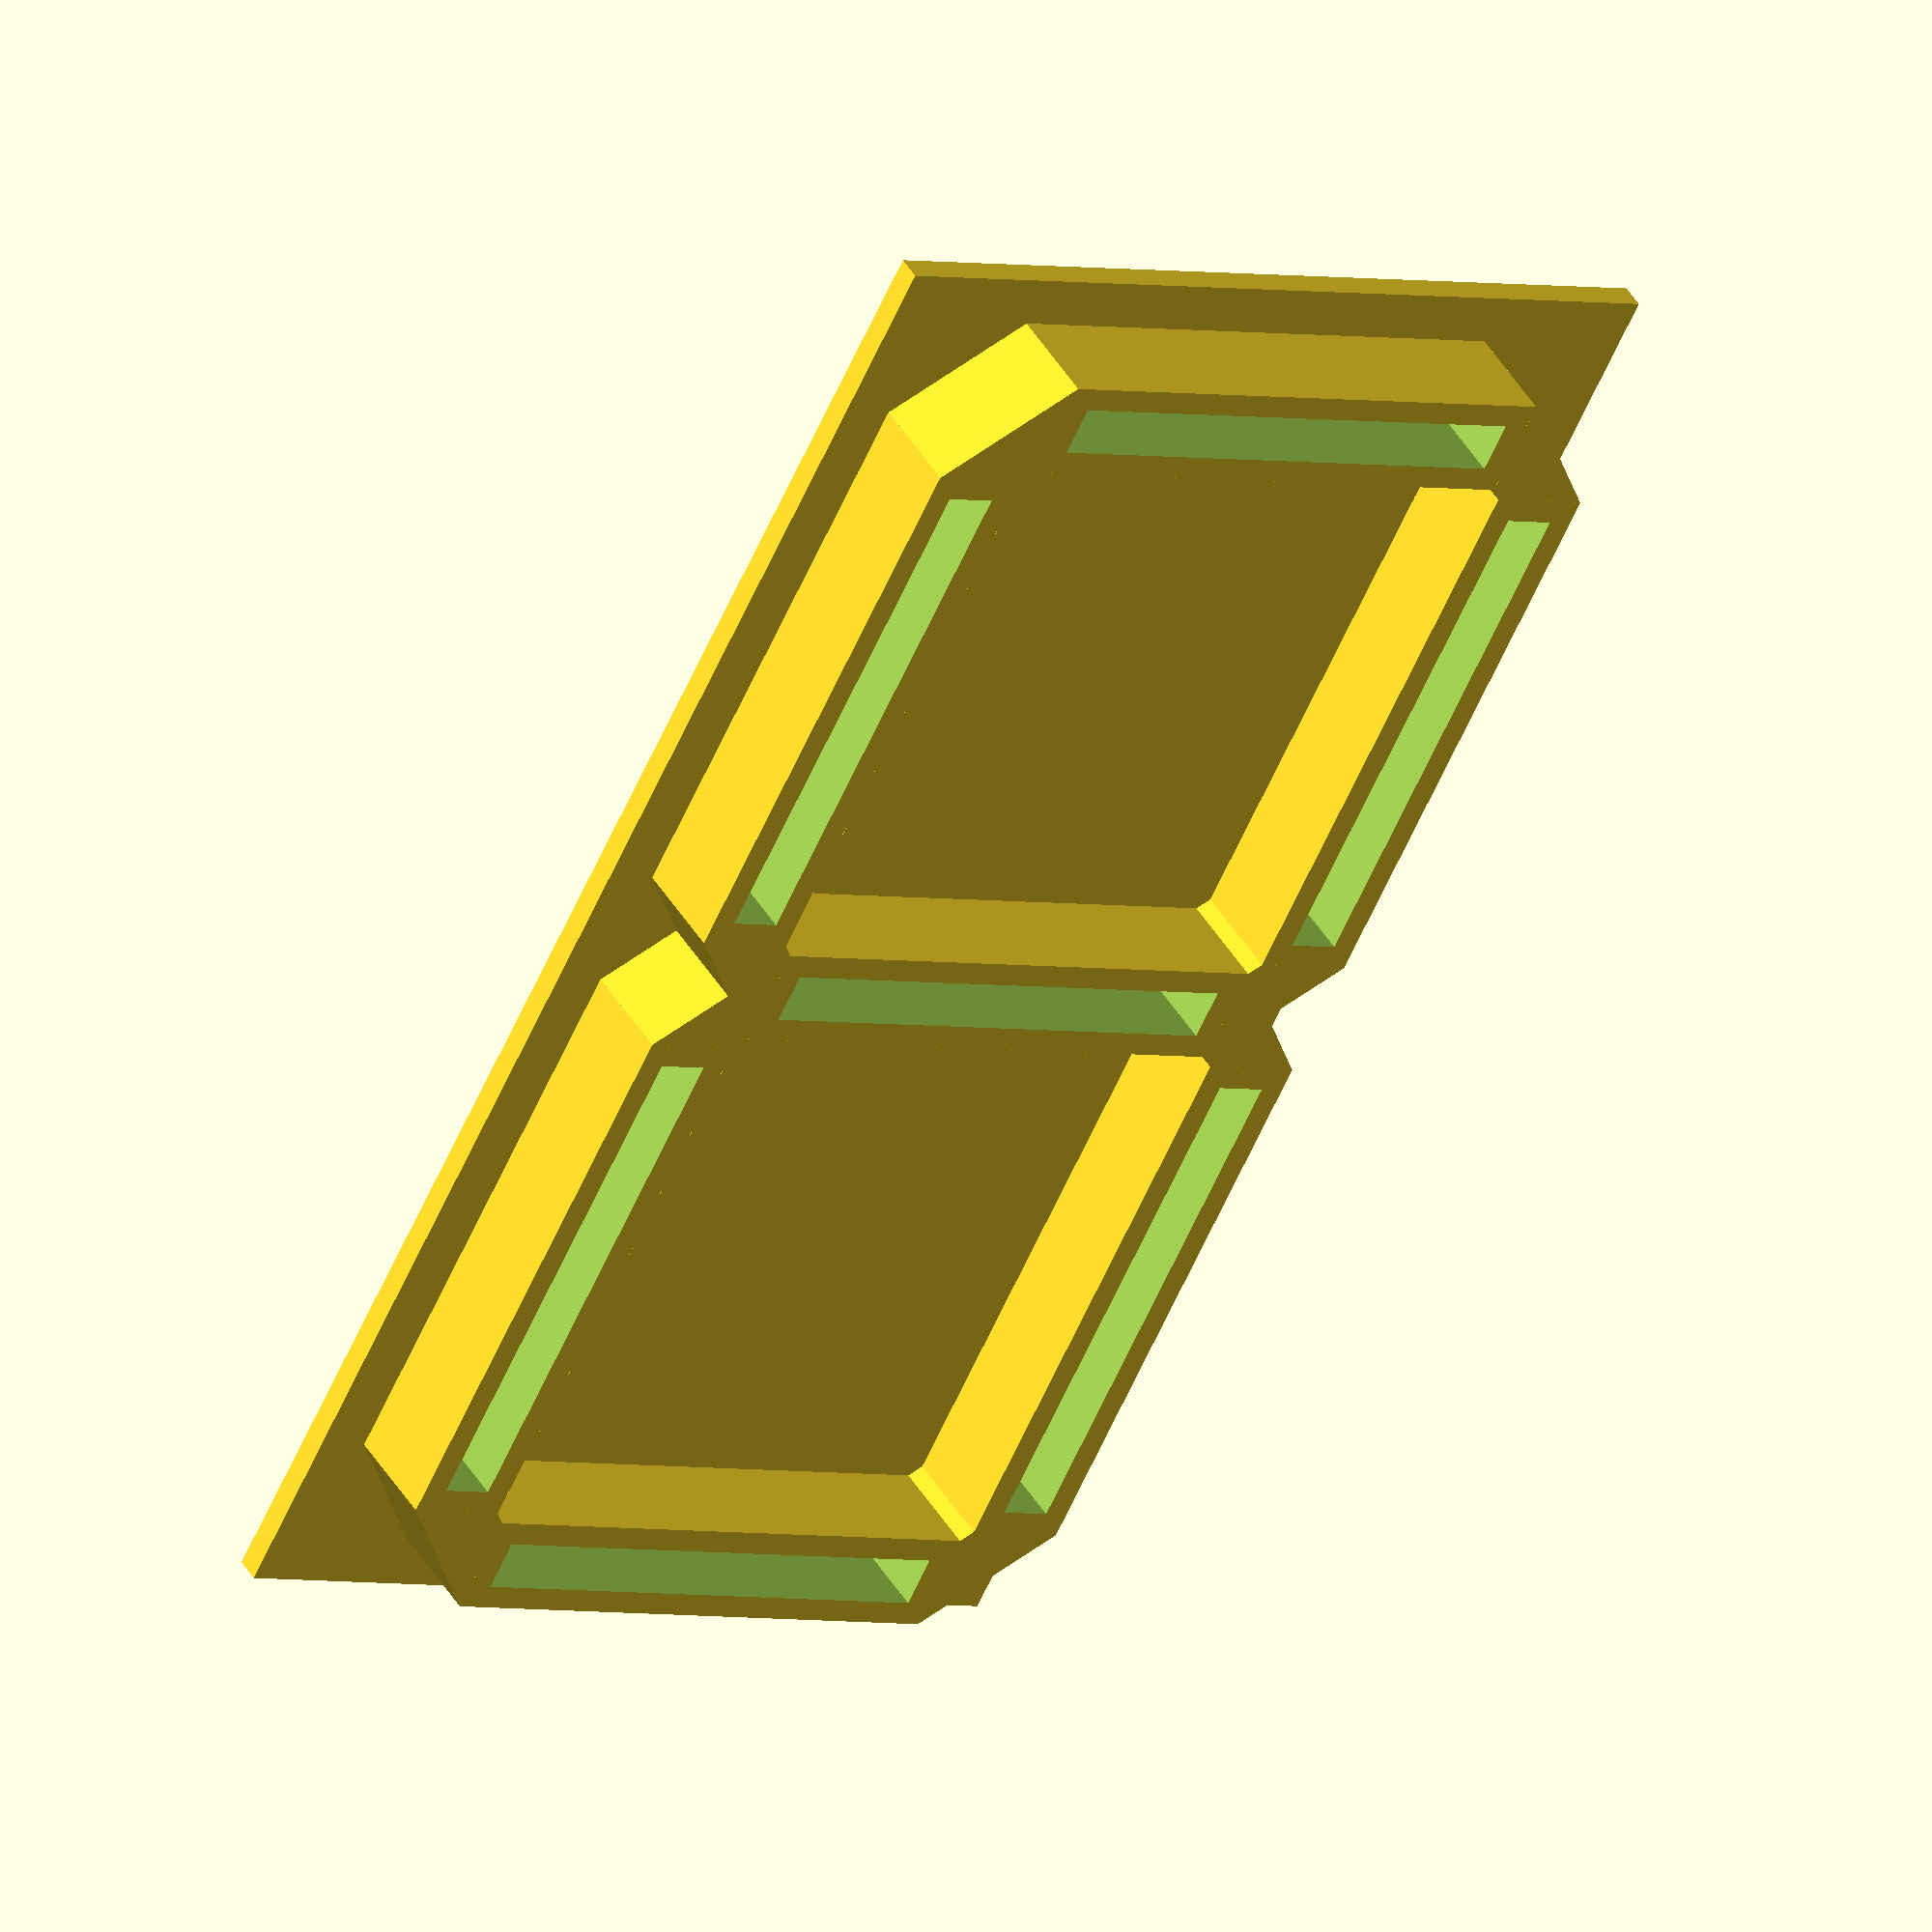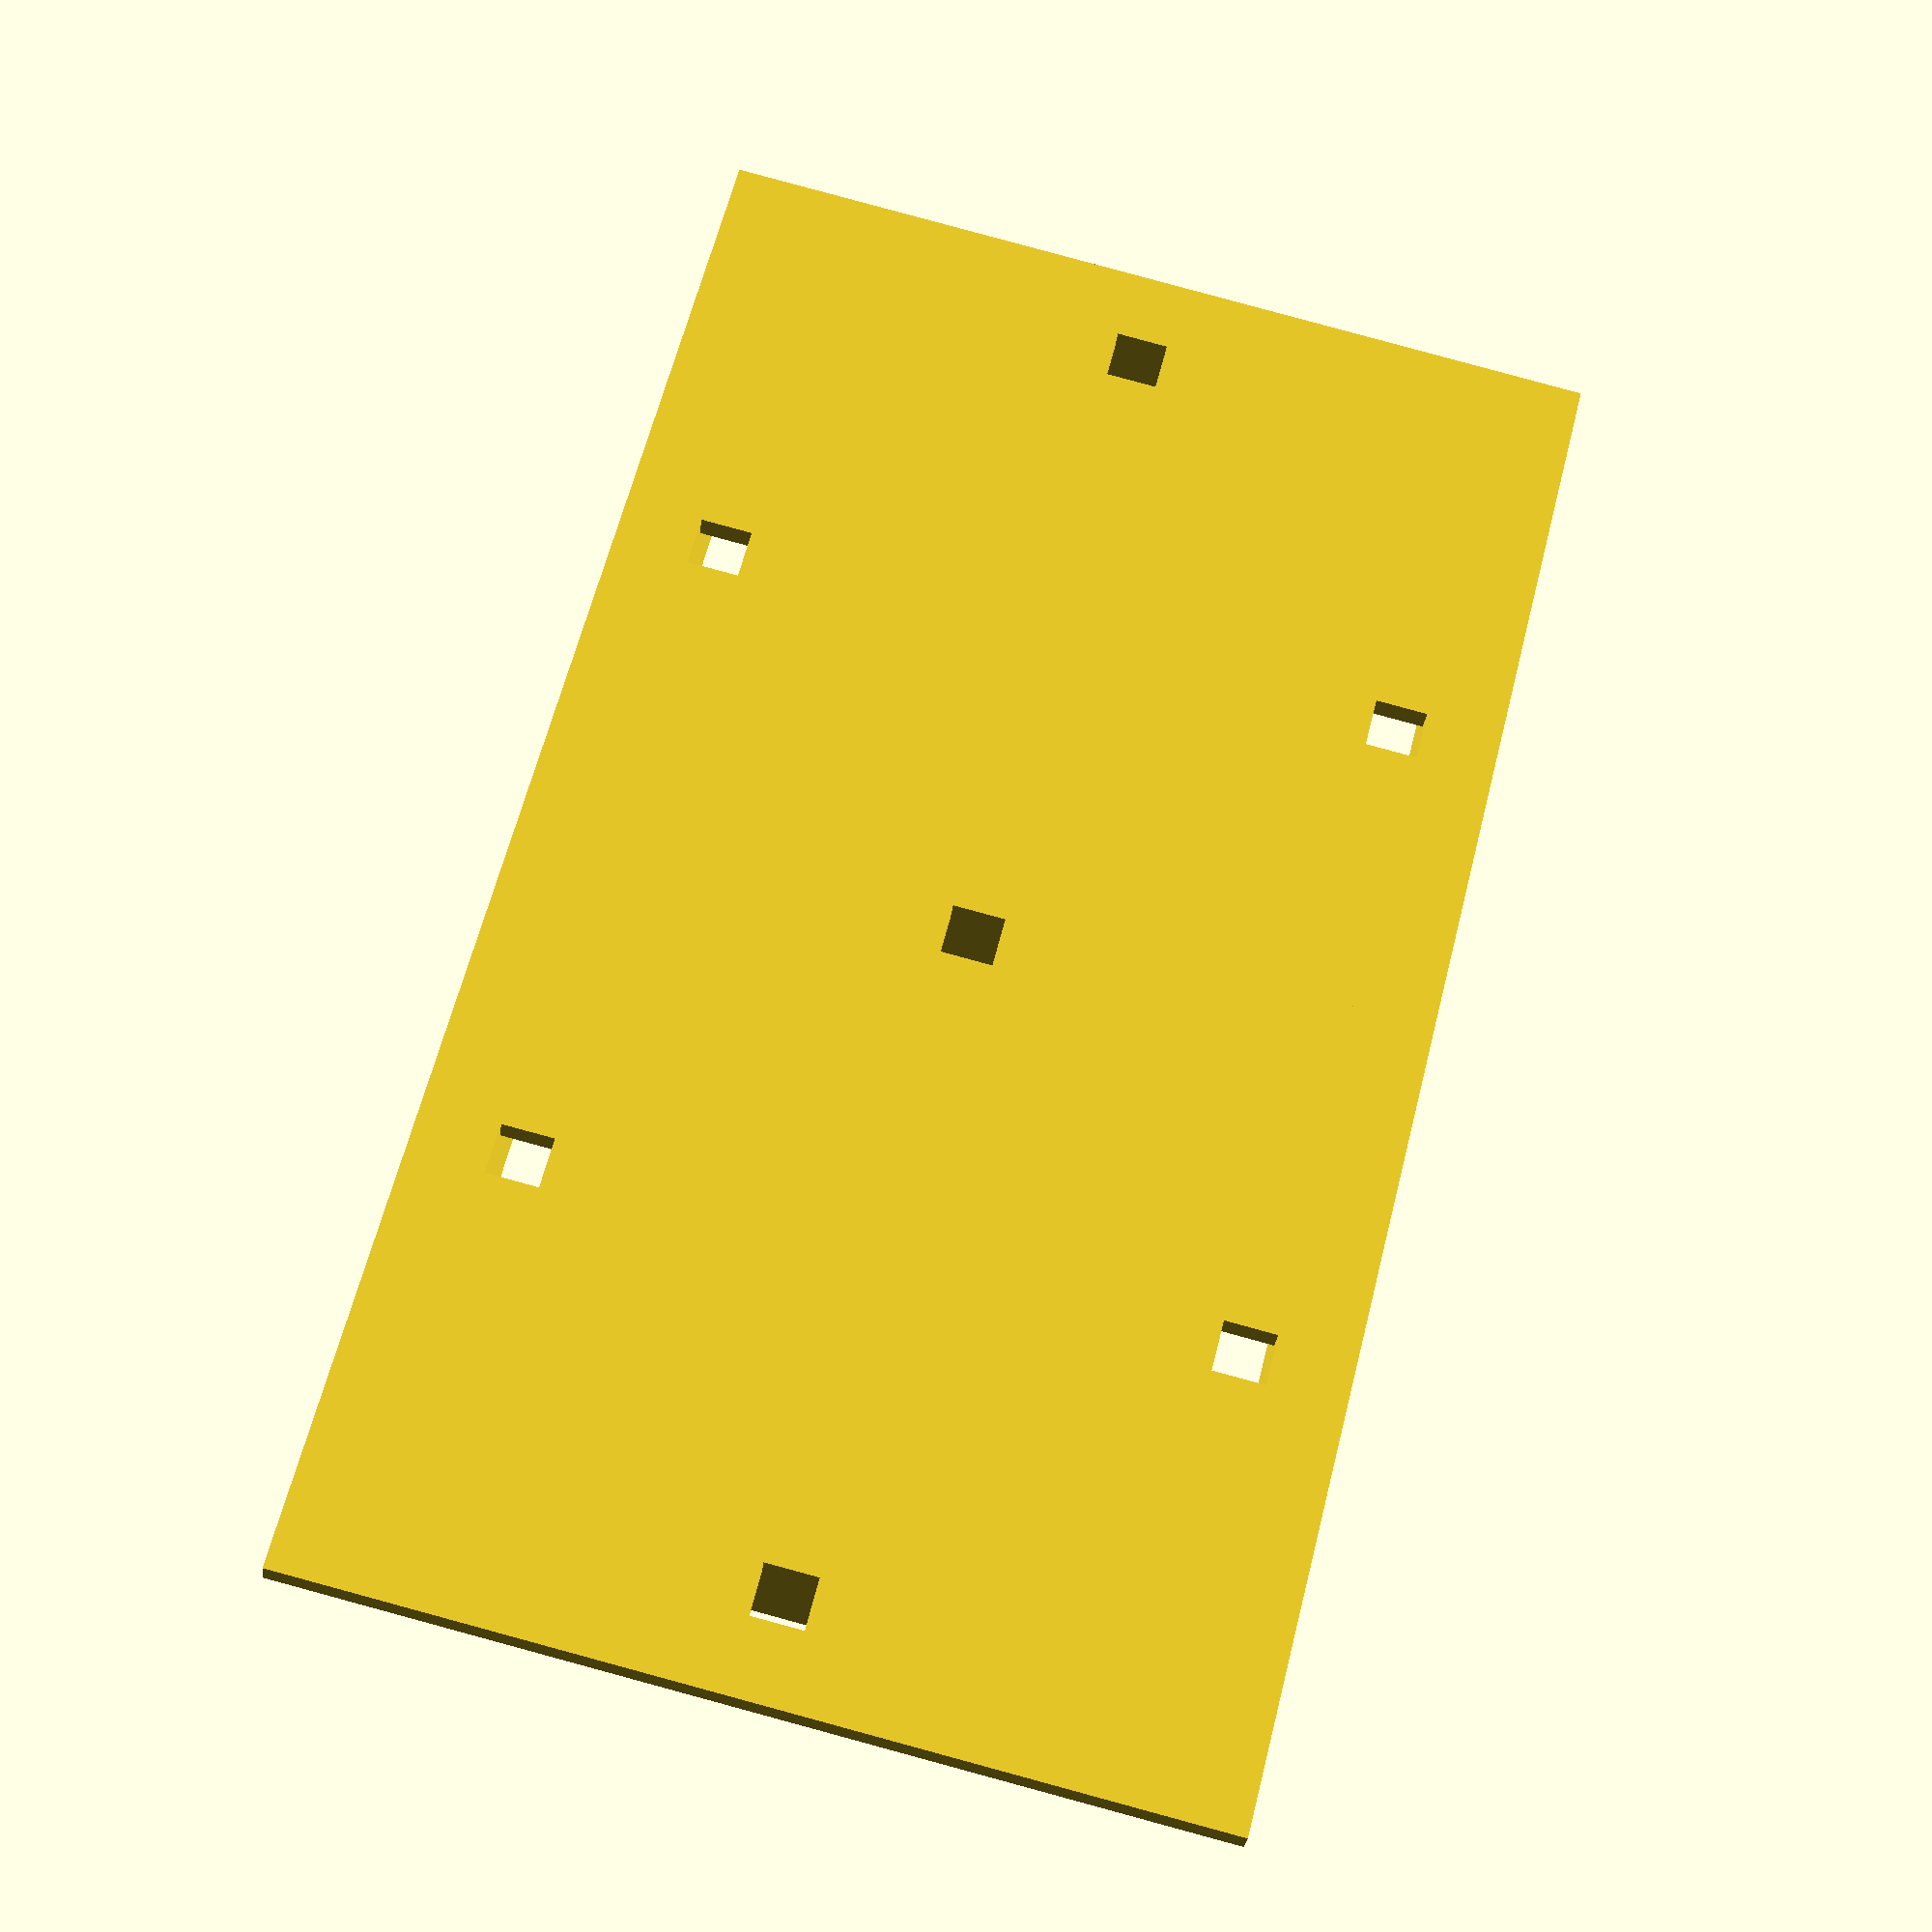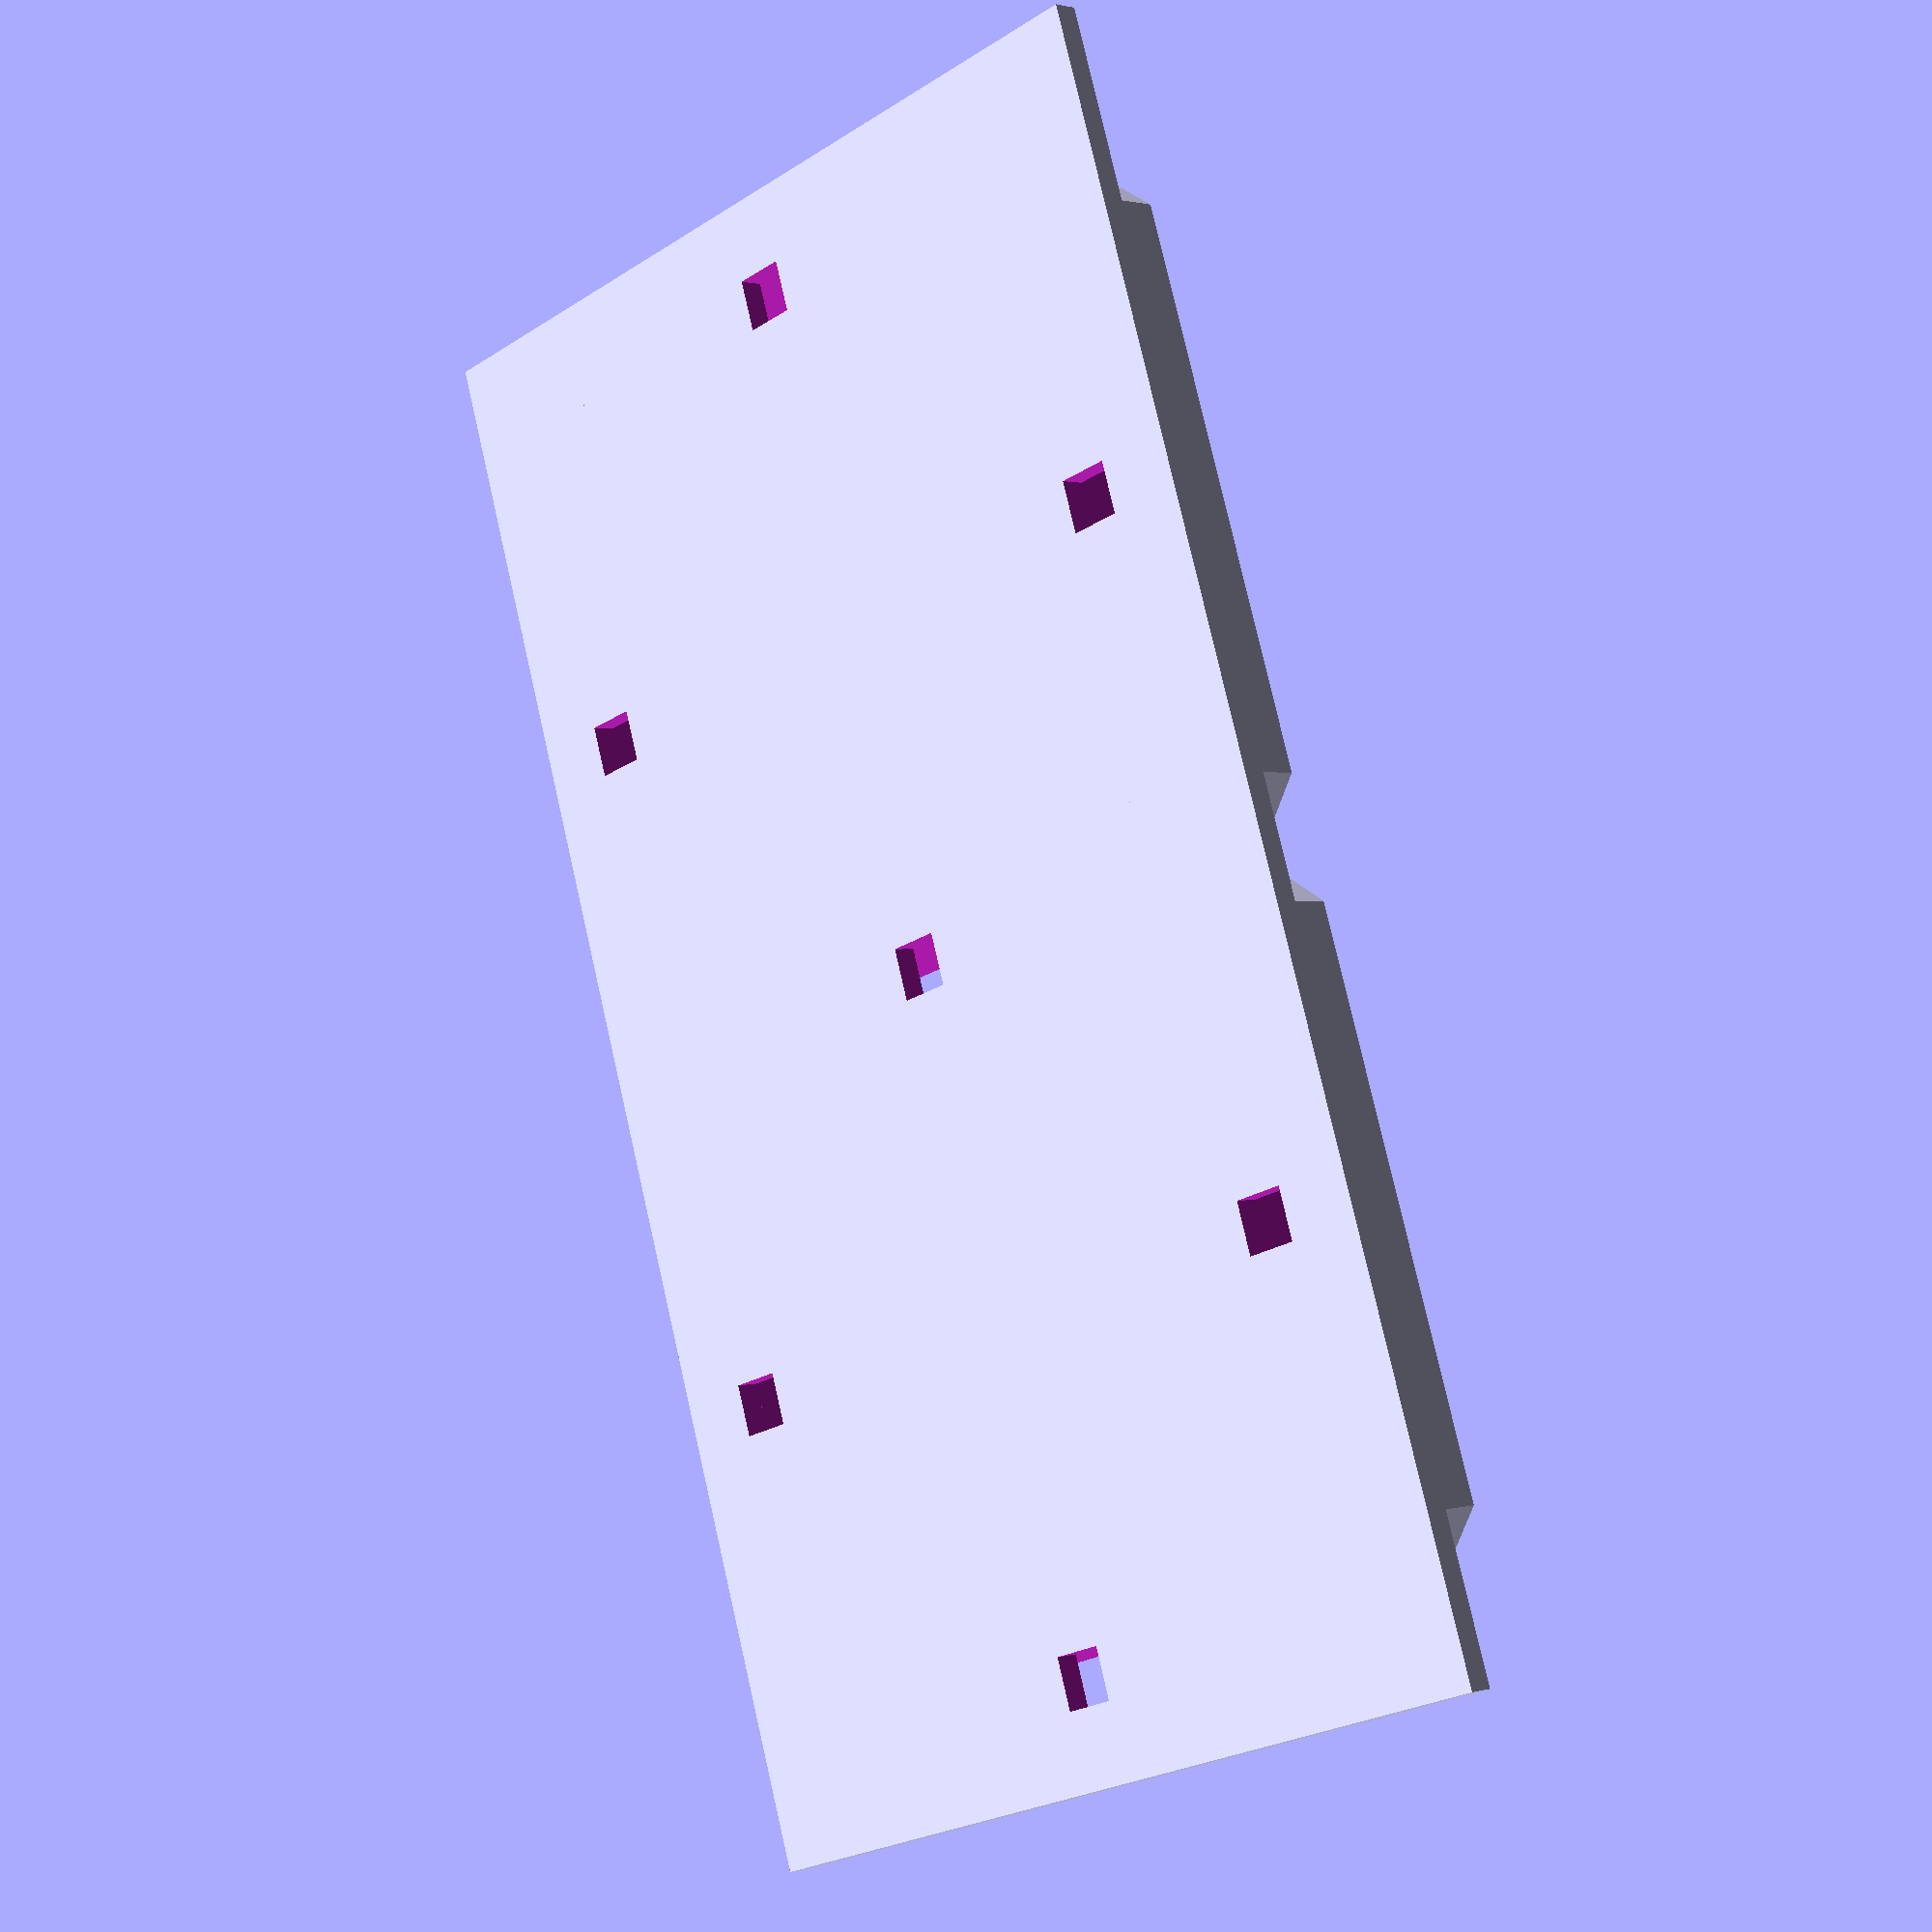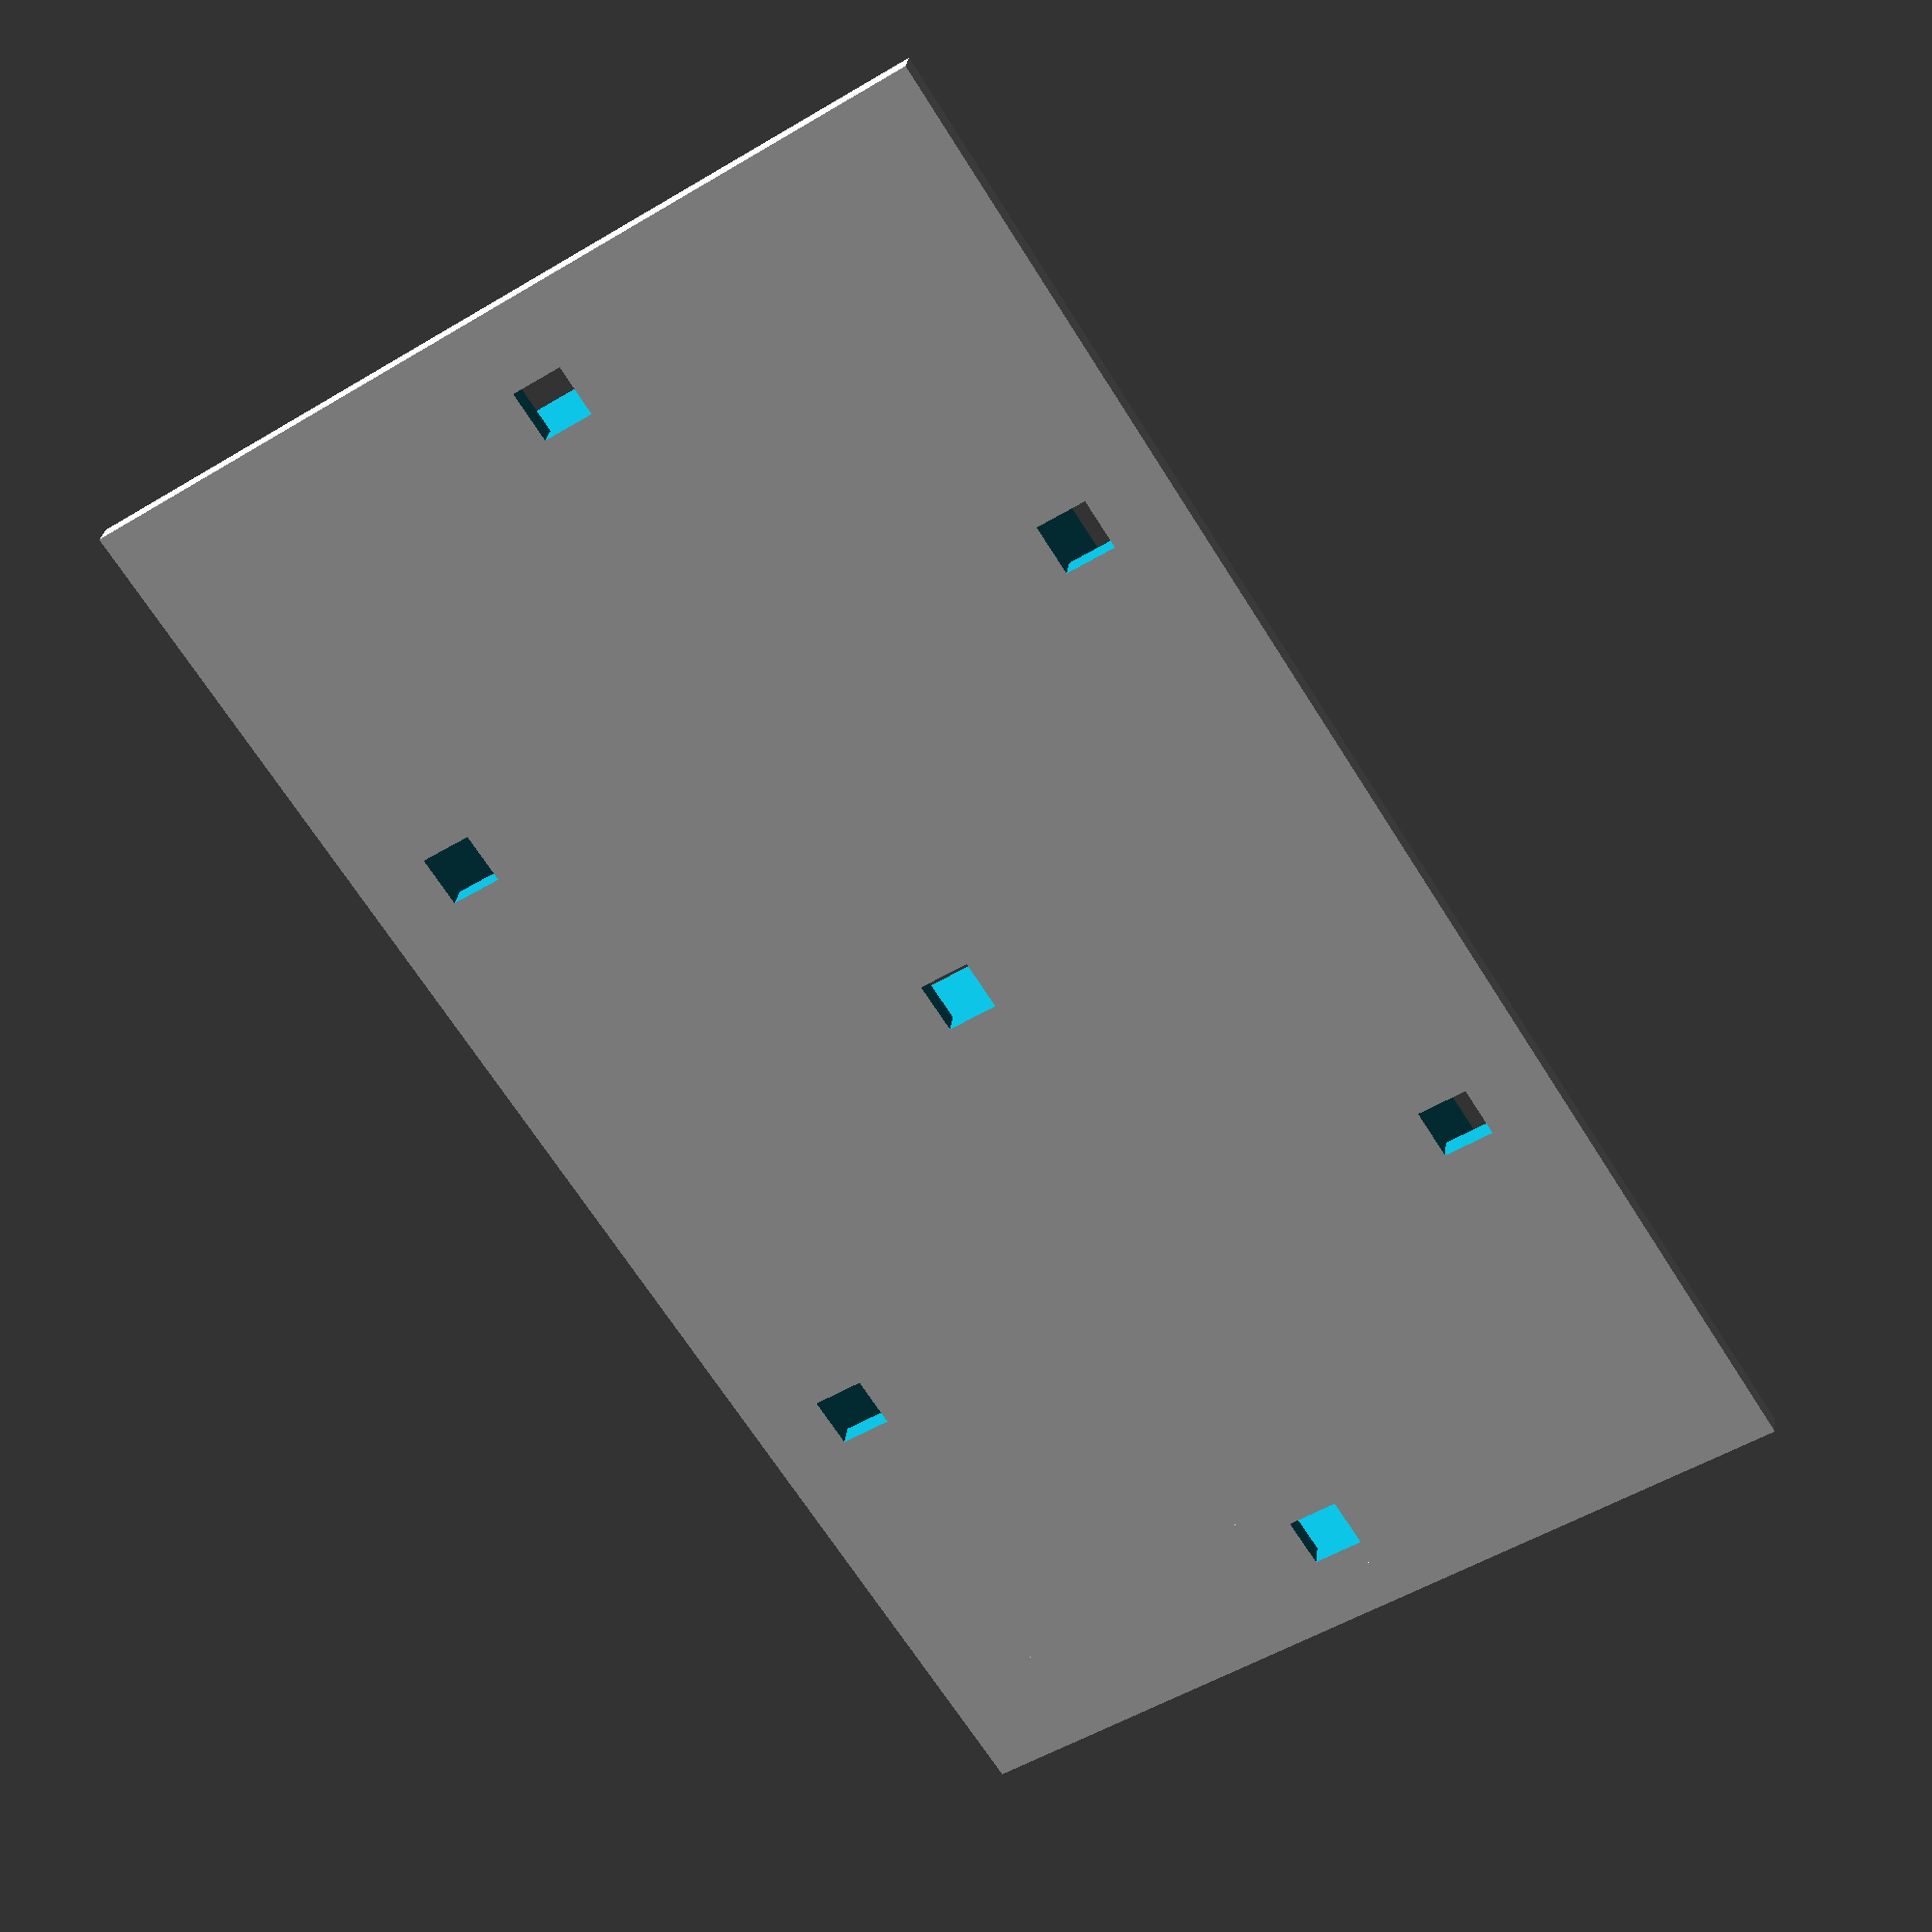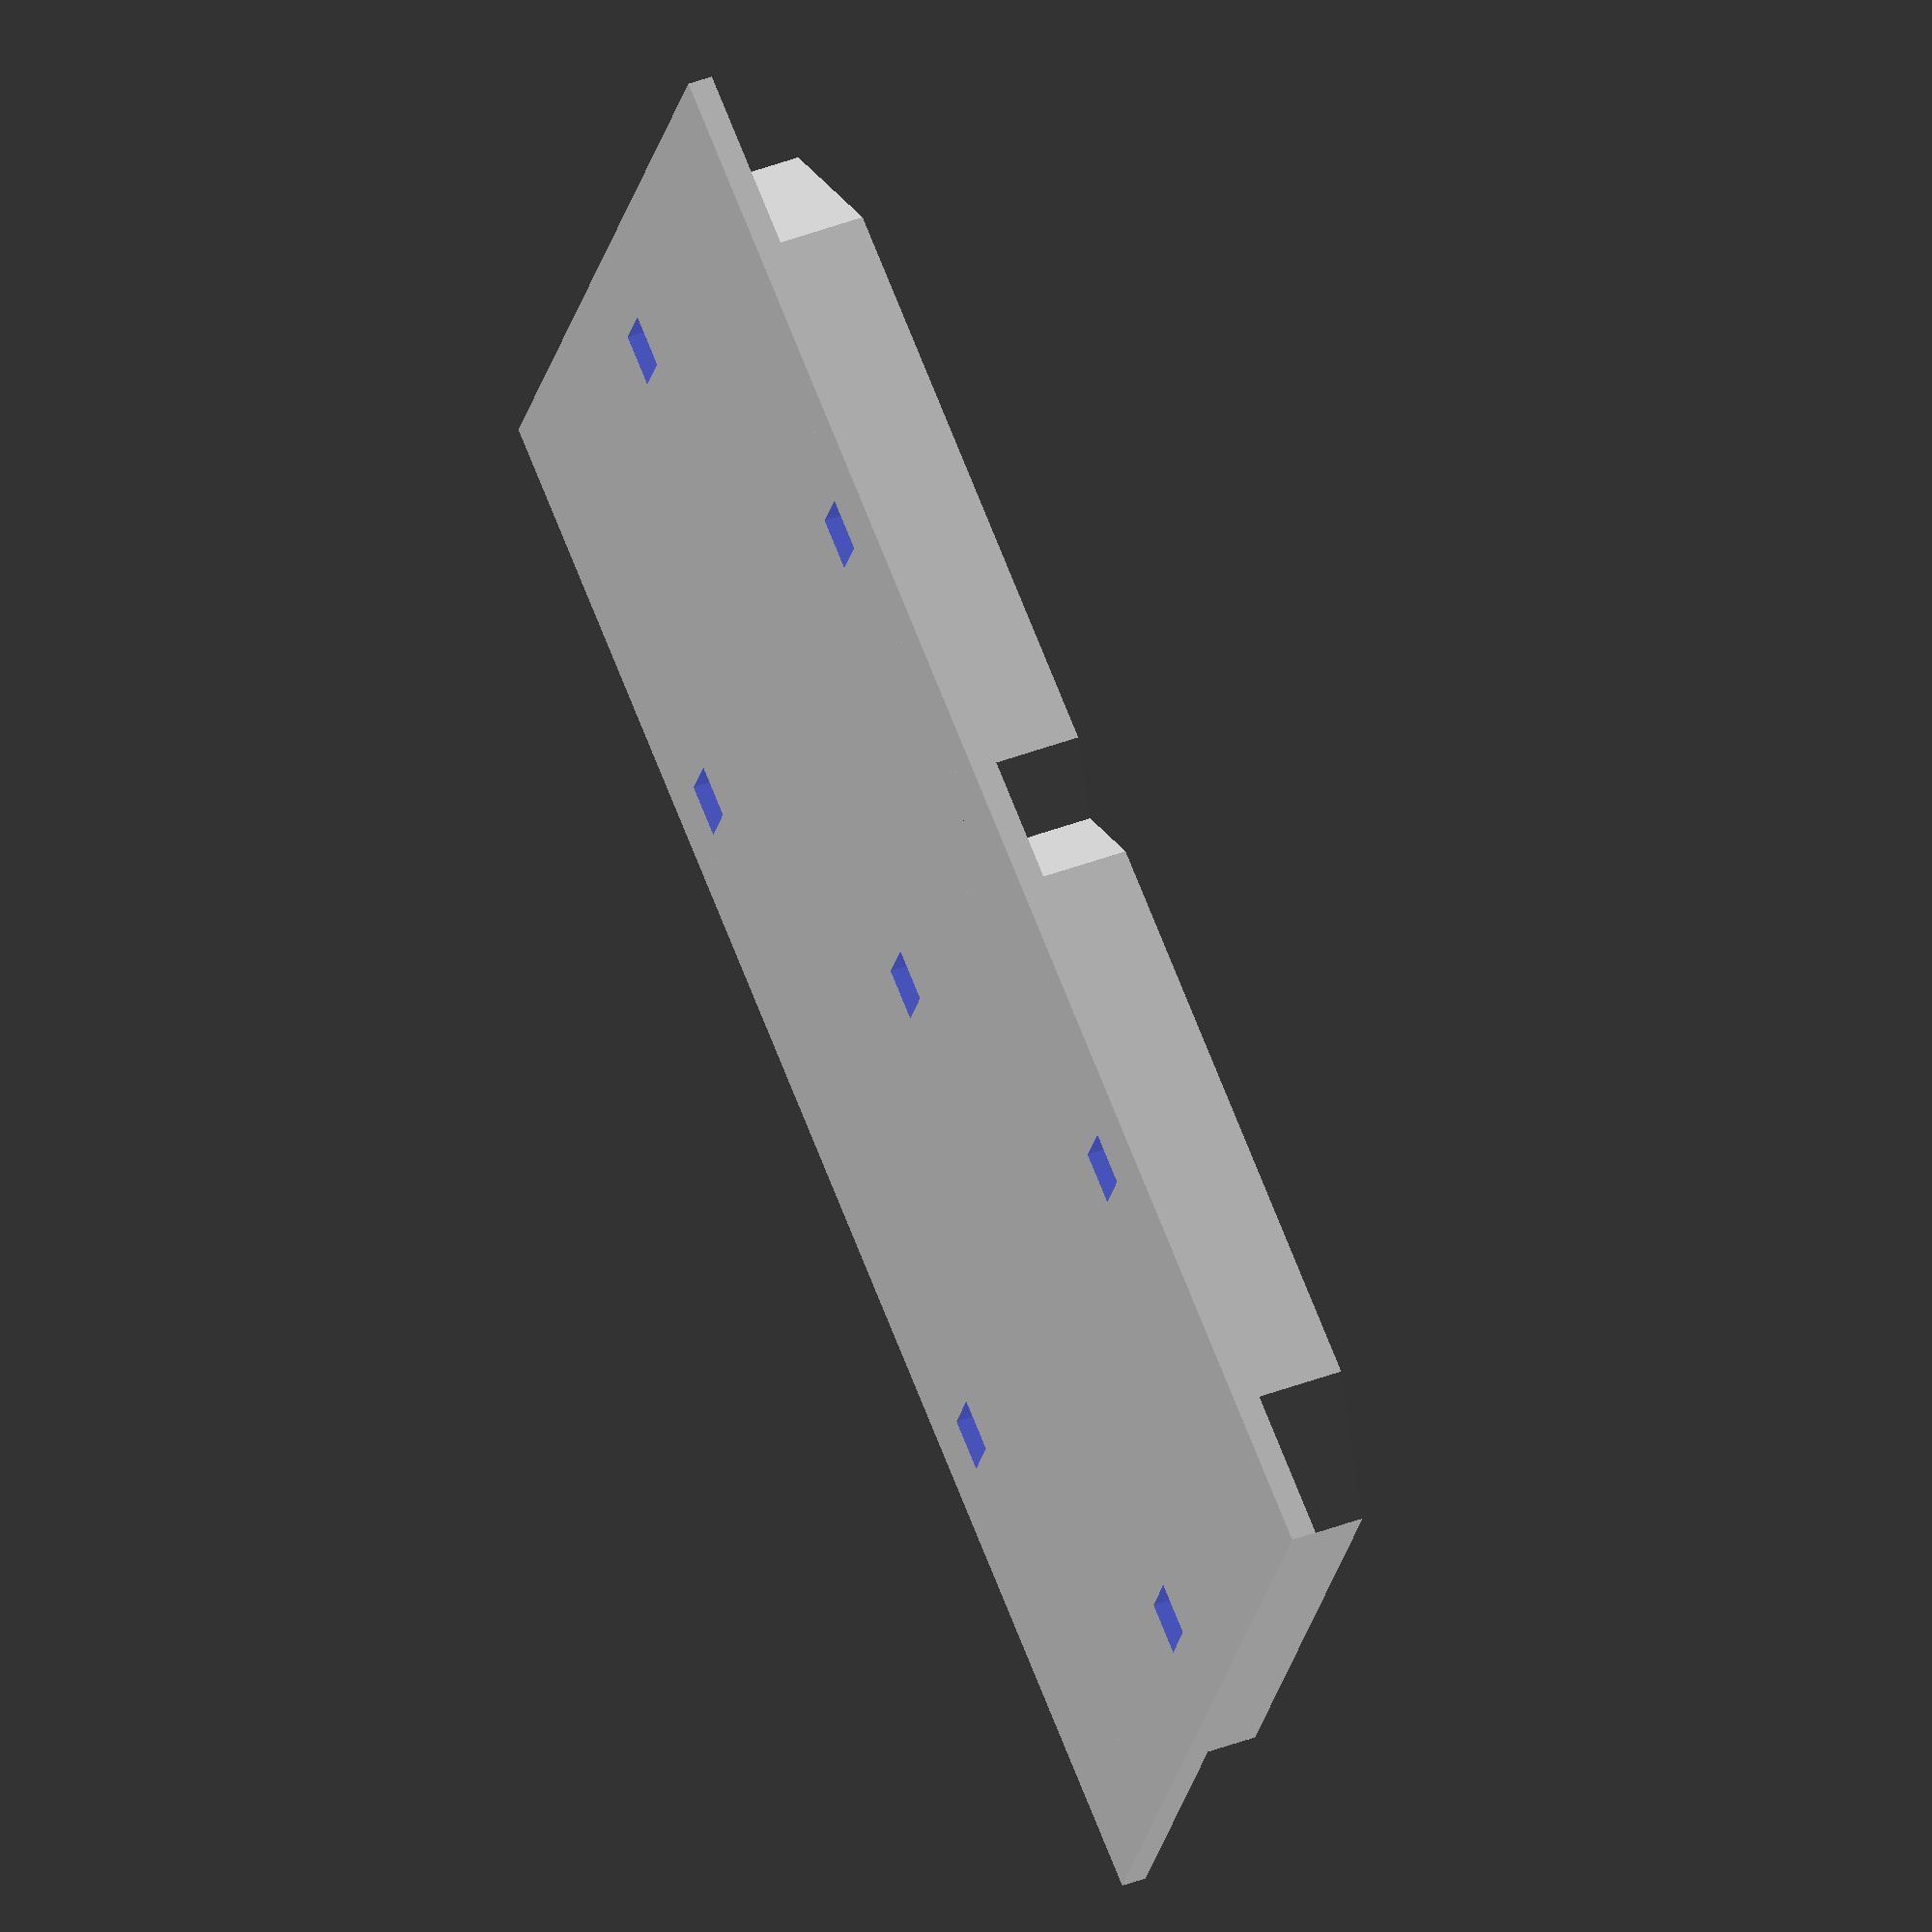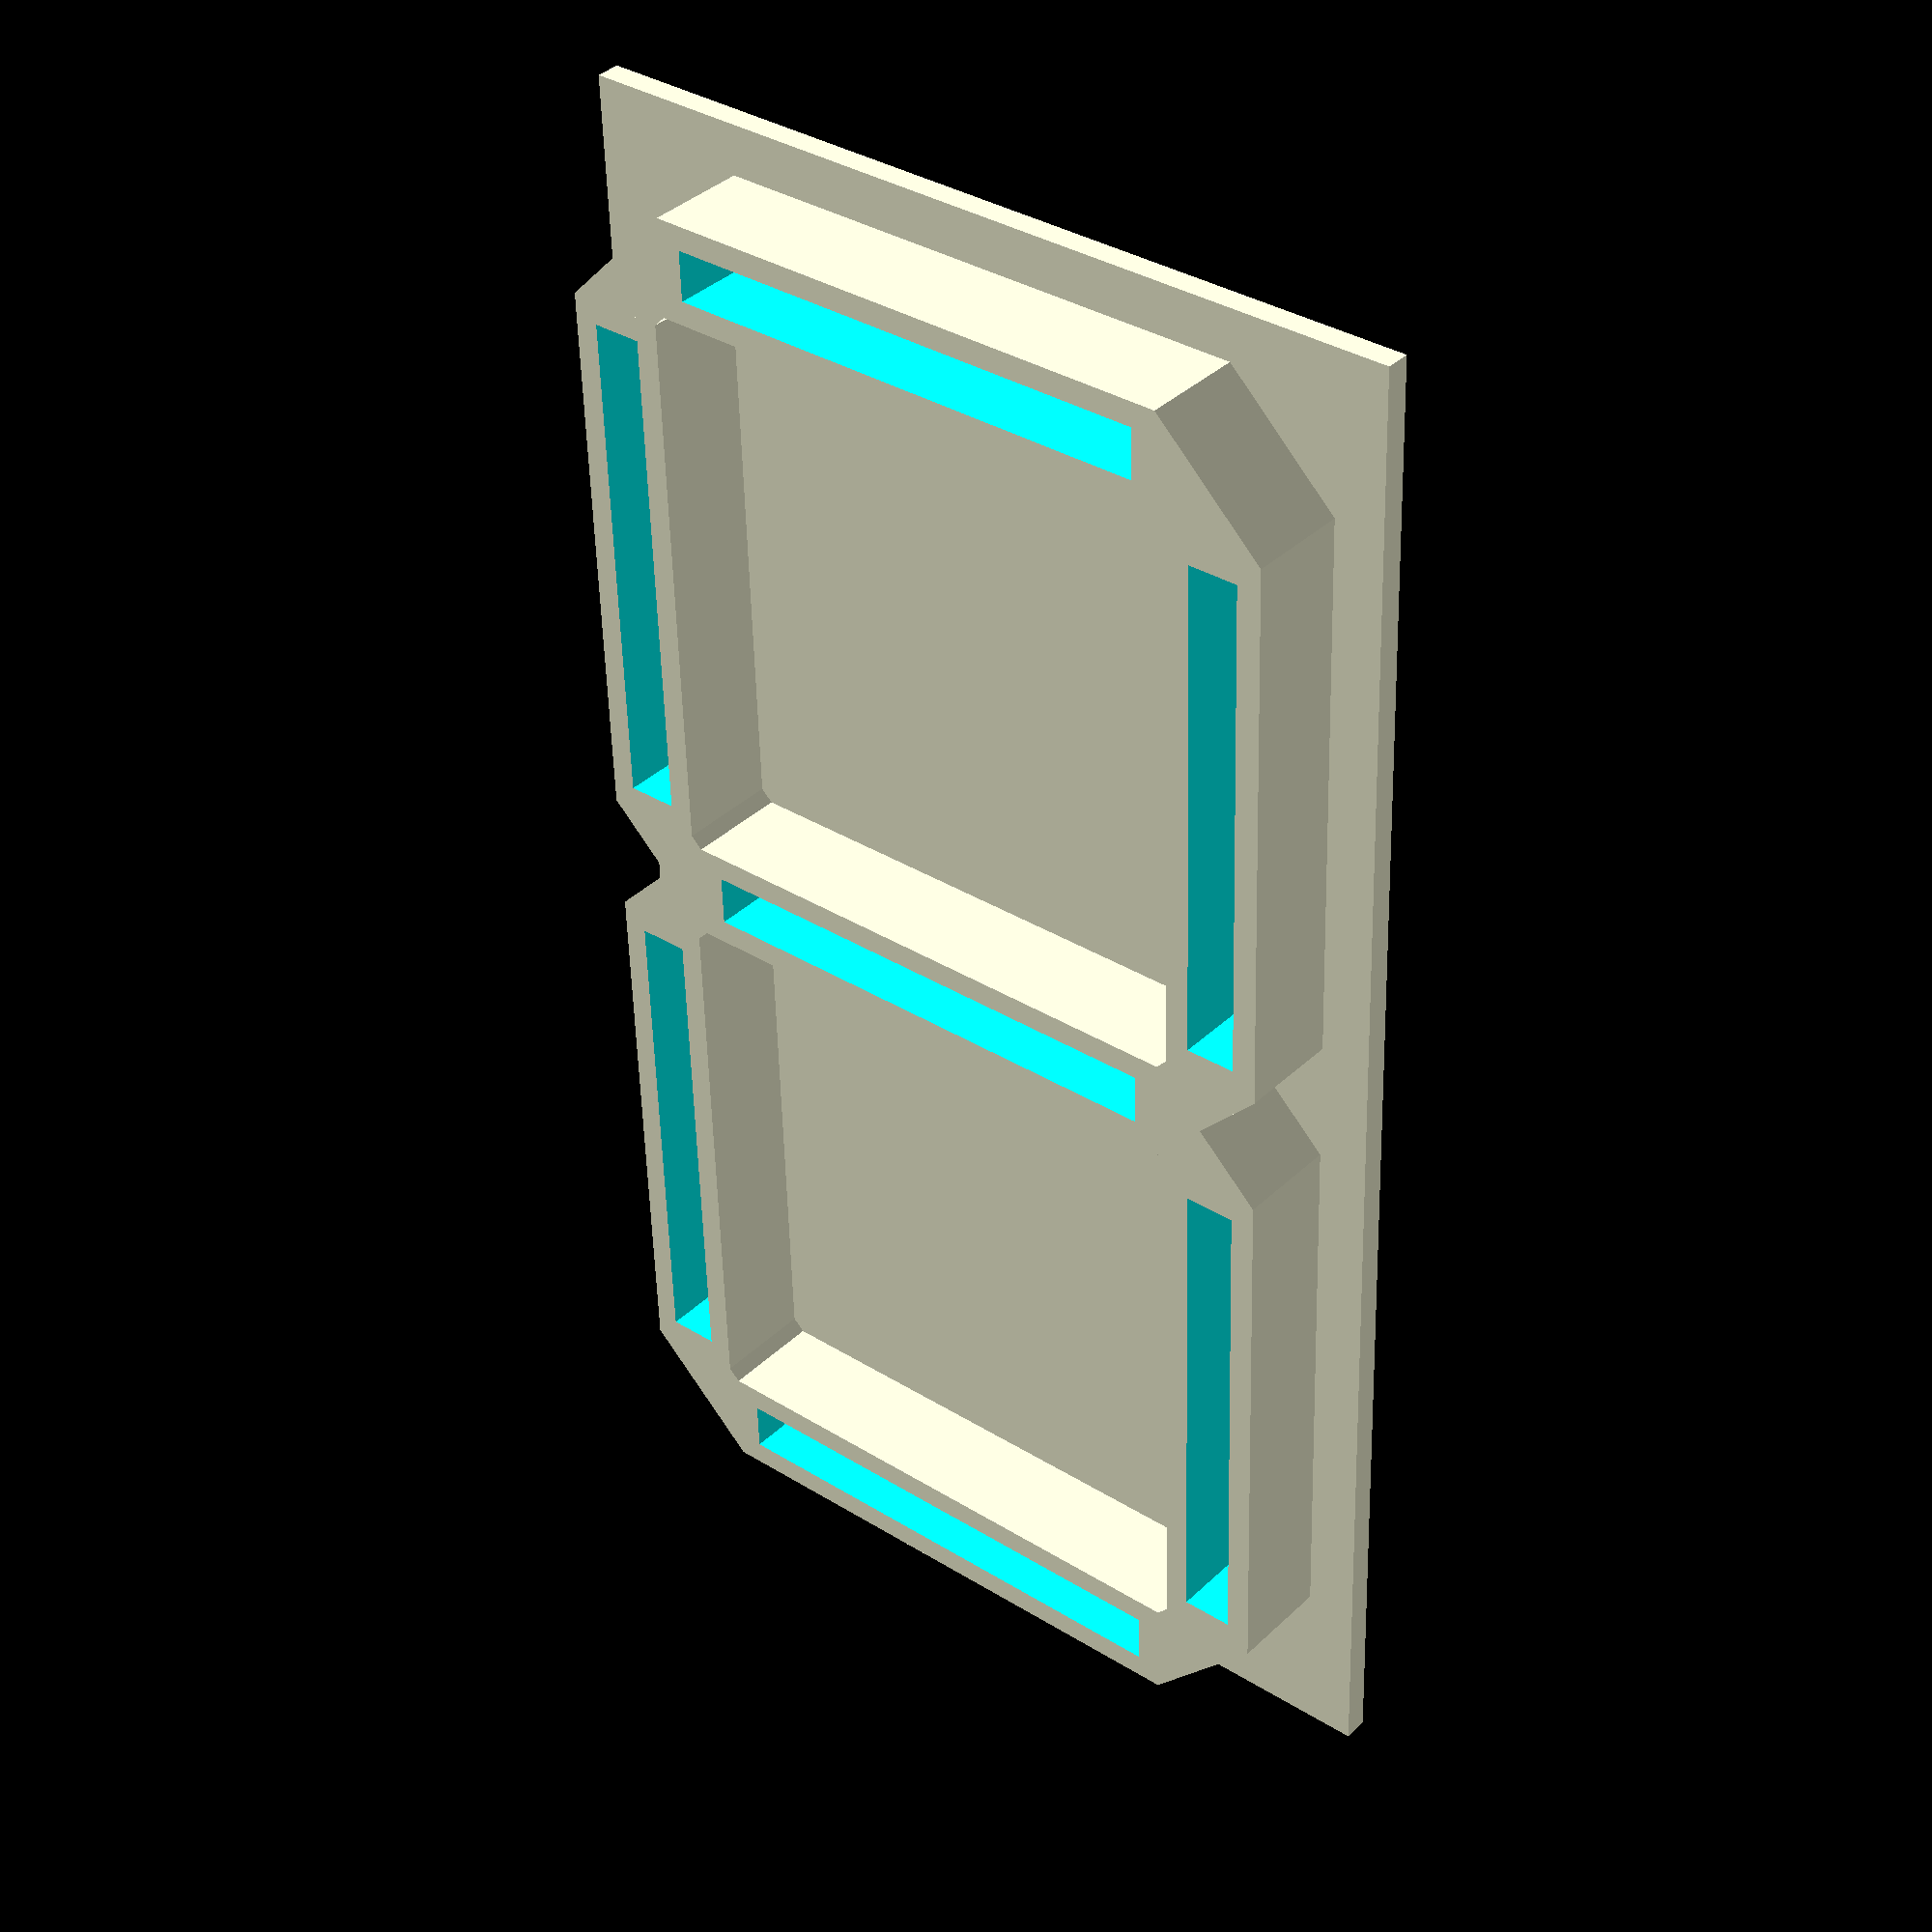
<openscad>
// OpenSCAD LED neon 7 segment display connected slots
// 
// A set of connected slots for pieces of LED neon
// as segments of a 7-segment display with or
// without base plate
//
// ATTENTION:
// This is not a classic LEDneon frame and
// DOES *NOT* USE THE CENTRAL CONFIG FILE
/////////////////////////////////////////////////////////

//Height of a single vertical segment
segh = 50;

//Width of a horizontal segment
segw = 50;

//Thickness of lines of the segment
//i.e., LED neon tape width
segt = 5;

//Gap between segments
segg = 6;

//Depth of the slots
segd = 10;

//Floor height
fl = 2.4;

//Slot wall thickness
wt = 2.4;

//Connector thinckness
ct = segd + fl;

//Hole offset horizontal
hoh = 25;

//Hole offset vertical
hov = 25;

//Add a baseplate?
plate = true;

//Plate border top and bottom
btb = 5;

//Plate border left and right
blr = 5;

///////////////////////////
//Prevent planefighting
pf = 0.01;

sh=segh+2*wt;
sw=segw+2*wt;
st=segt+2*wt;

totalw = (plate?2*blr:0)+st+sw+2*segg;
totalh = (plate?2*btb:0)+st+2*sh+4*segg;
totald = segd+fl;

echo("Overall size");
echo(str("Total width:  ", totalw));
echo(str("Total height: ", totalh));
echo(str("Total depth:  ", totald));

// mode = 0: generate slots
// mode = 1: generate holes

module onesegh(mode=0) {
    if(mode==0) {
        difference() {
            cube([segw+2*wt, segt+2*wt, segd+fl]);
            translate([wt,wt,fl])
                cube([segw, segt, segd+pf]);
        }
    } else {
    translate([wt+hoh-segt/2,wt,-pf])
        cube([segt, segt, fl+2*pf]);
    }
}

module onesegv(mode=0) {
    if(mode==0) {
        difference() {
            cube([segt+2*wt, segh+2*wt, segd+fl]);
            translate([wt,wt,fl])
                cube([segt, segh, segd+pf]);
        }
    } else {
        translate([wt,wt+hov-segt/2,-pf])
            cube([segt, segt, fl+2*pf]);
    }
}

module sevensegslots(mode=0) {
    translate([segg,-st/2,0])
        onesegh(mode=mode);
    translate([-st/2,segg,0])
        onesegv(mode=mode);
    translate([segg,sh+2*segg-st/2,0])
        onesegh(mode=mode);
    translate([-st/2,sh+3*segg,0])
        onesegv(mode=mode);
    translate([segg,2*sh+4*segg-st/2,0])
        onesegh(mode=mode);
    translate([sw+2*segg-st/2,segg,0])
        onesegv(mode=mode);
    translate([sw+2*segg-st/2,sh+3*segg,0])
        onesegv(mode=mode);
}

module segconn() {
    linear_extrude(height=ct) {
        polygon([[-st/2,segg],[st/2,segg],[segg,st/2],[segg,-st/2]]);
        polygon([[2*segg+sw-st/2,segg],[2*segg+sw+st/2,segg],[segg+sw,-st/2],[segg+sw,st/2]]);
        polygon([[-st/2,segg+sh],[segg-st/2,2*segg+sh],[-st/2,sh+3*segg],[st/2,sh+3*segg],[segg,2*segg+sh+st/2],[segg,2*segg+sh-st/2],[st/2,segg+sh]]);
        polygon([[-st/2,2*sh+3*segg],[st/2,2*sh+3*segg],[segg,4*segg+2*sh-st/2],[segg,4*segg+2*sh+st/2]]);
        polygon([[segg+sw,4*segg+2*sh-st/2],[segg+sw,4*segg+2*sh+st/2],[2*segg+sw+st/2,2*sh+3*segg],[2*segg+sw-st/2,2*sh+3*segg]]);
        polygon([[2*segg+sw-st/2,segg+sh],[segg+sw,2*segg+sh-st/2],[segg+sw,2*segg+sh+st/2],[2*segg+sw-st/2,sh+3*segg],[2*segg+sw+st/2,sh+3*segg],[segg+sw+st/2,2*segg+sh],[2*segg+sw+st/2,segg+sh]]);
    }
}

difference() {
    union() {
        sevensegslots(mode=0);
        segconn();
        if(plate) {
            translate([-st/2-blr,-st/2-btb,0])
                cube([totalw,totalh,fl-pf]);
        }
    }
    sevensegslots(mode=1);
}
</openscad>
<views>
elev=135.8 azim=207.3 roll=208.8 proj=o view=wireframe
elev=207.3 azim=345.9 roll=5.7 proj=p view=solid
elev=358.9 azim=18.1 roll=224.4 proj=p view=wireframe
elev=152.5 azim=212.3 roll=353.4 proj=p view=wireframe
elev=316.7 azim=63.5 roll=245.8 proj=o view=solid
elev=142.4 azim=358.1 roll=140.1 proj=p view=wireframe
</views>
